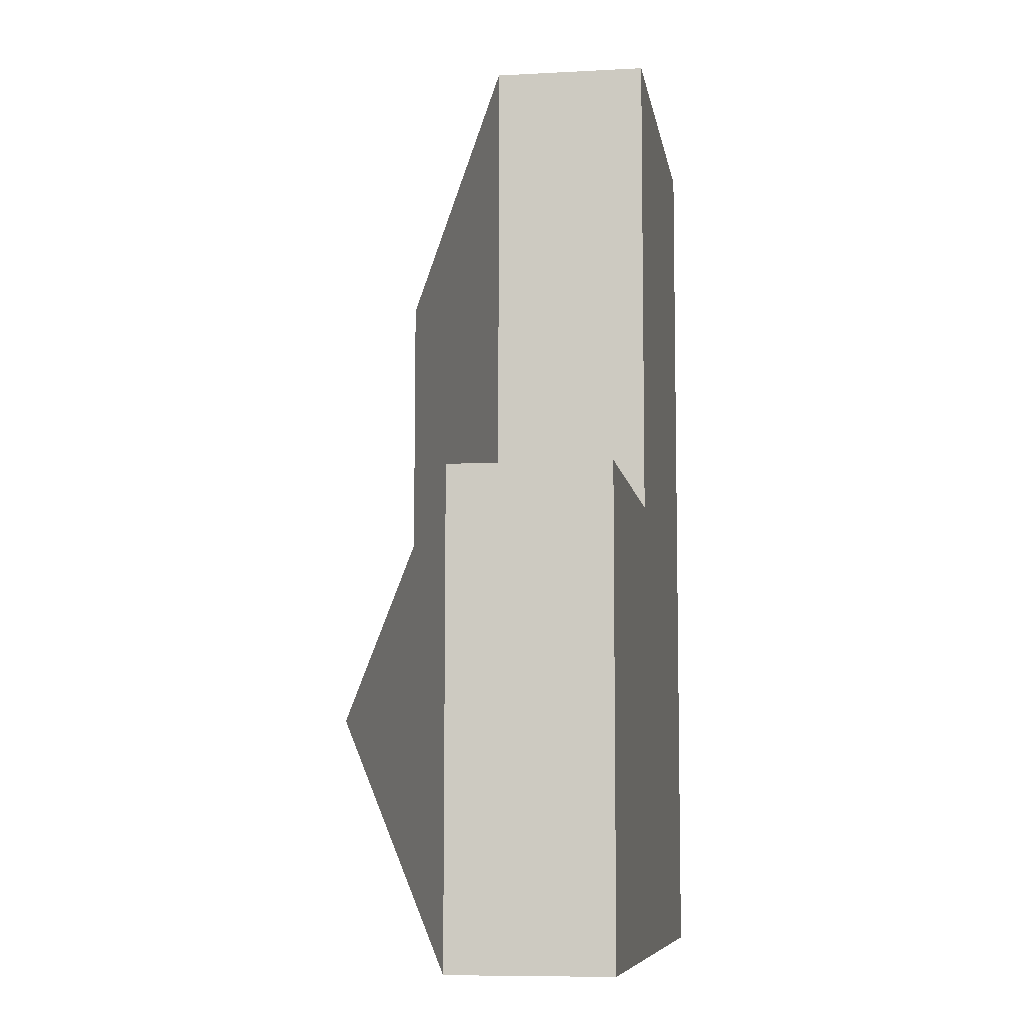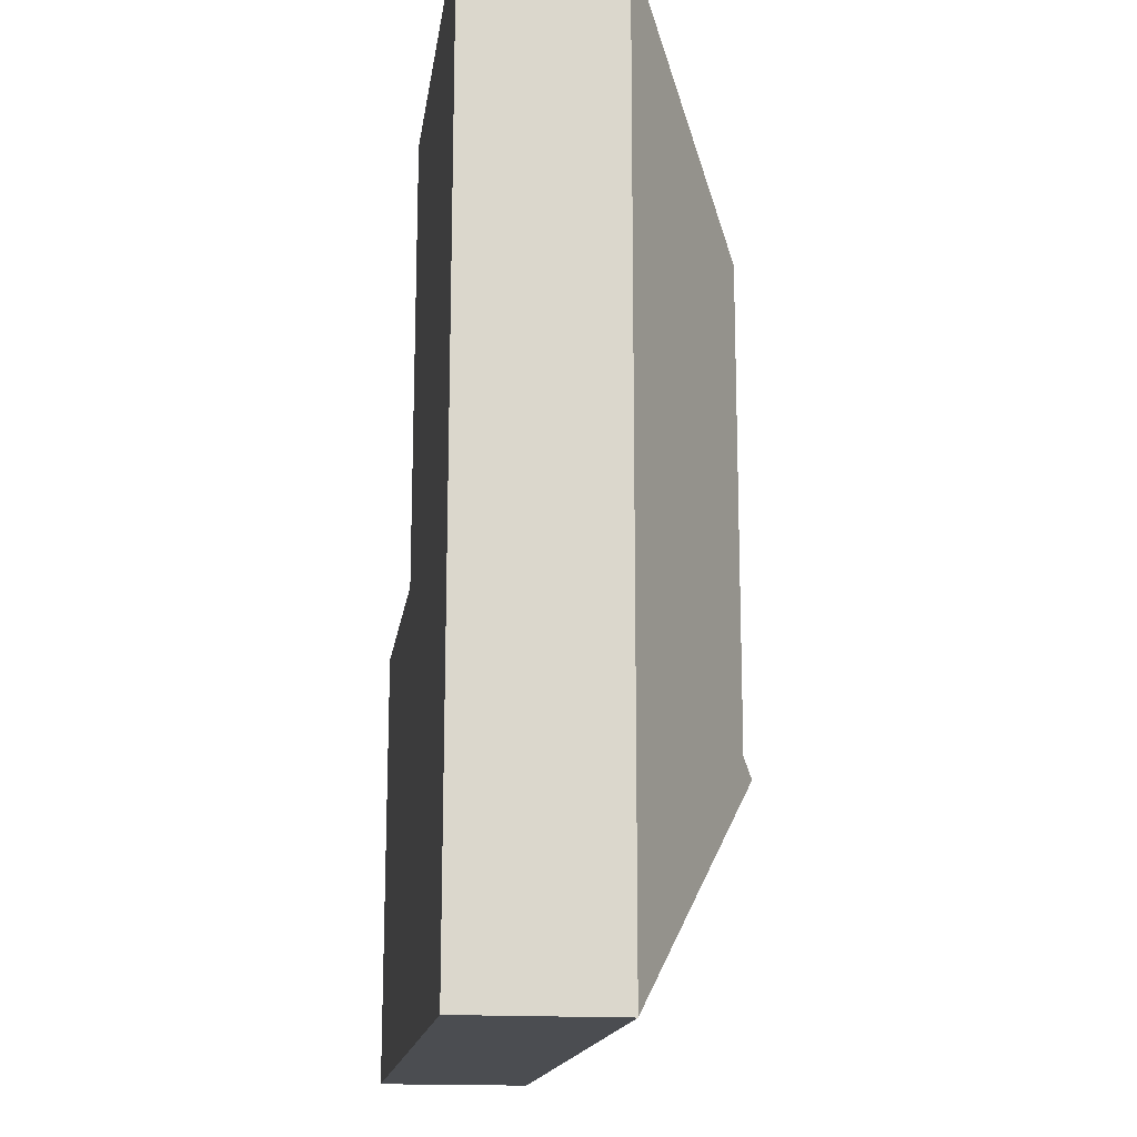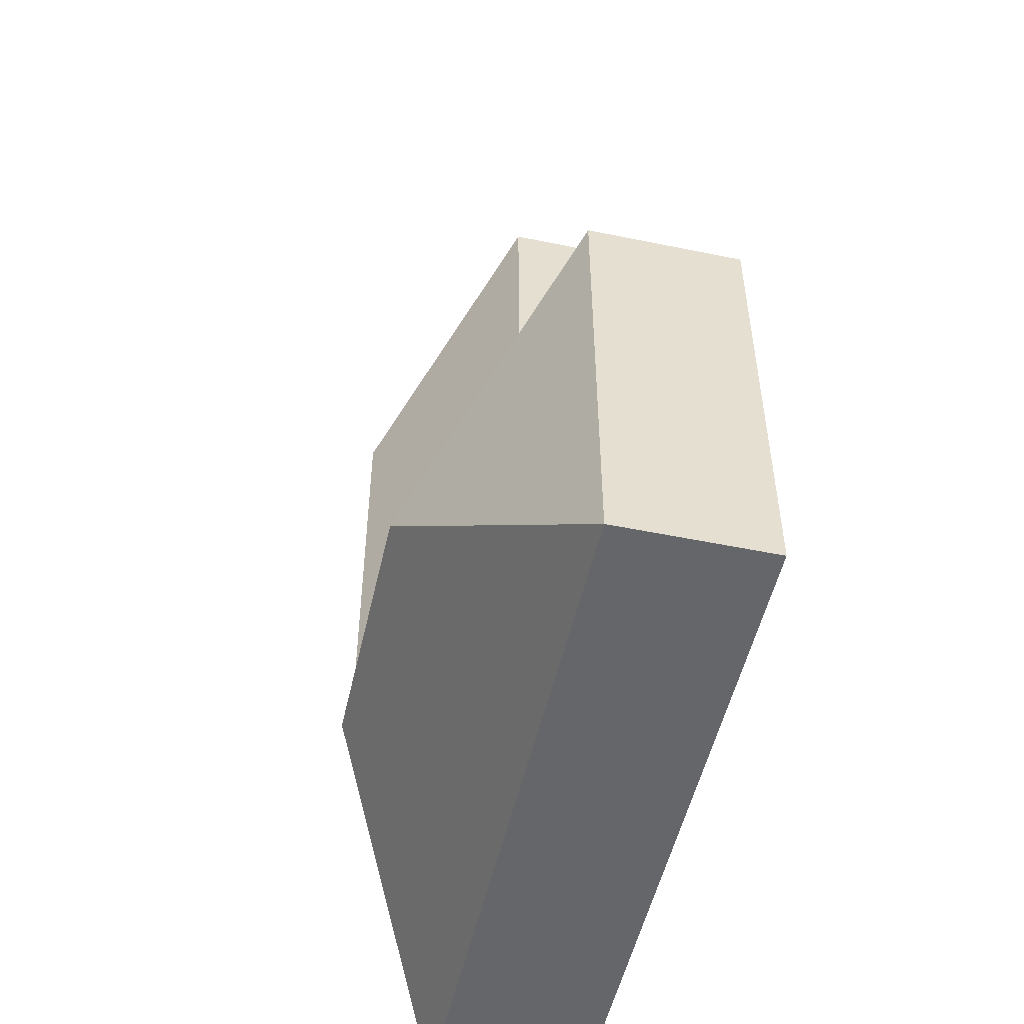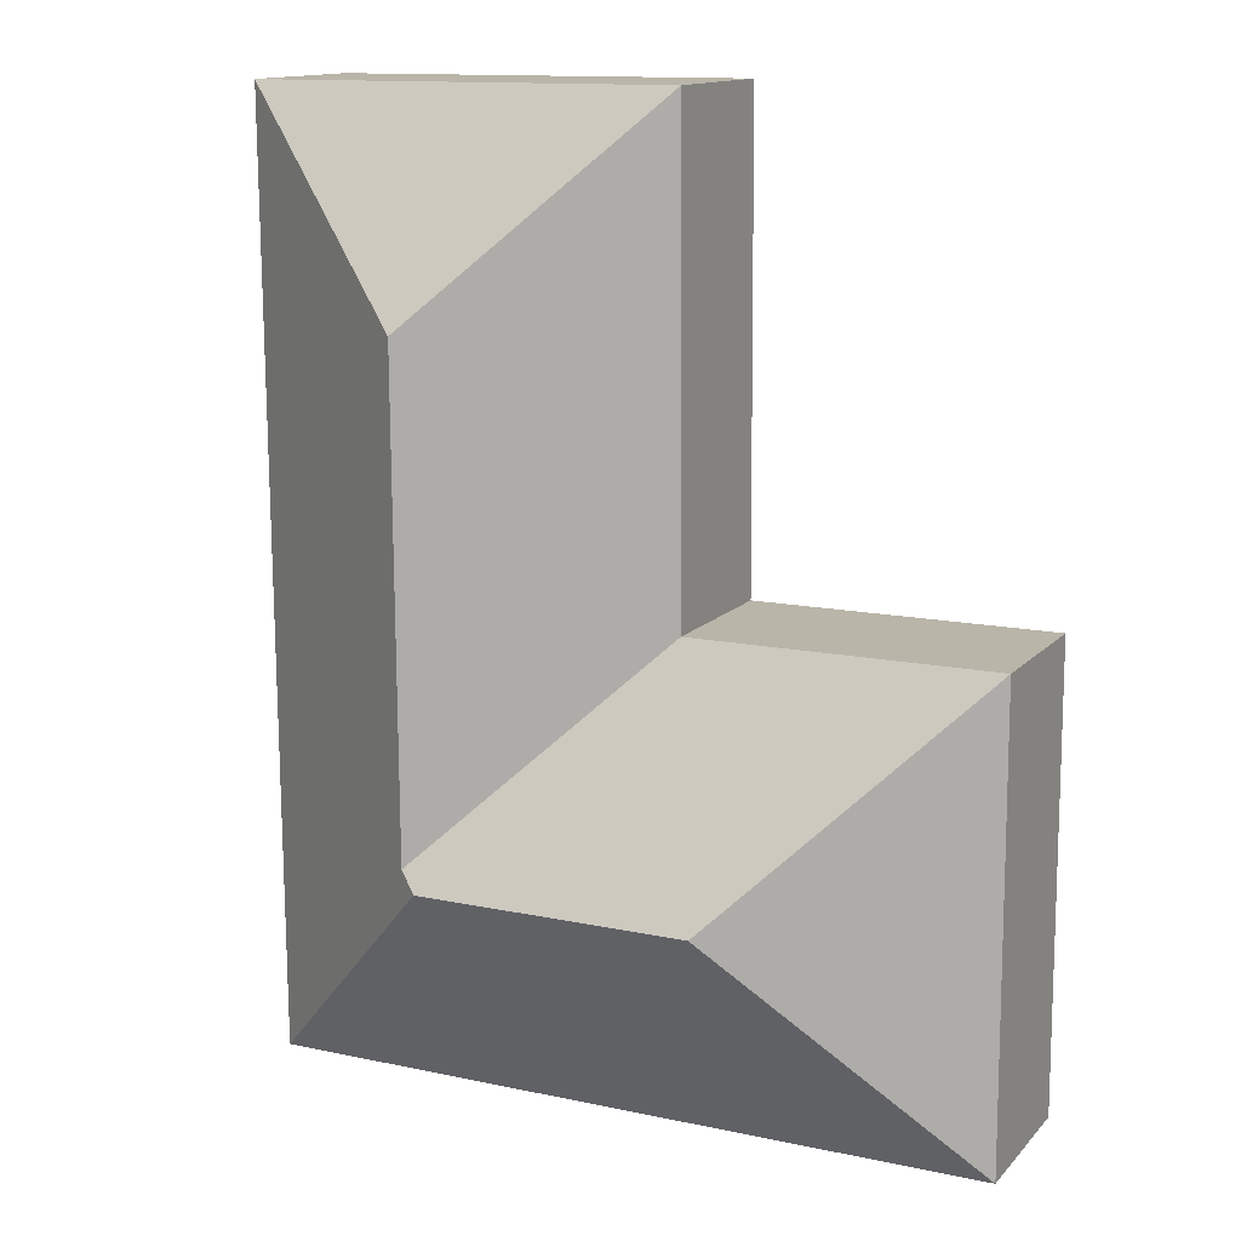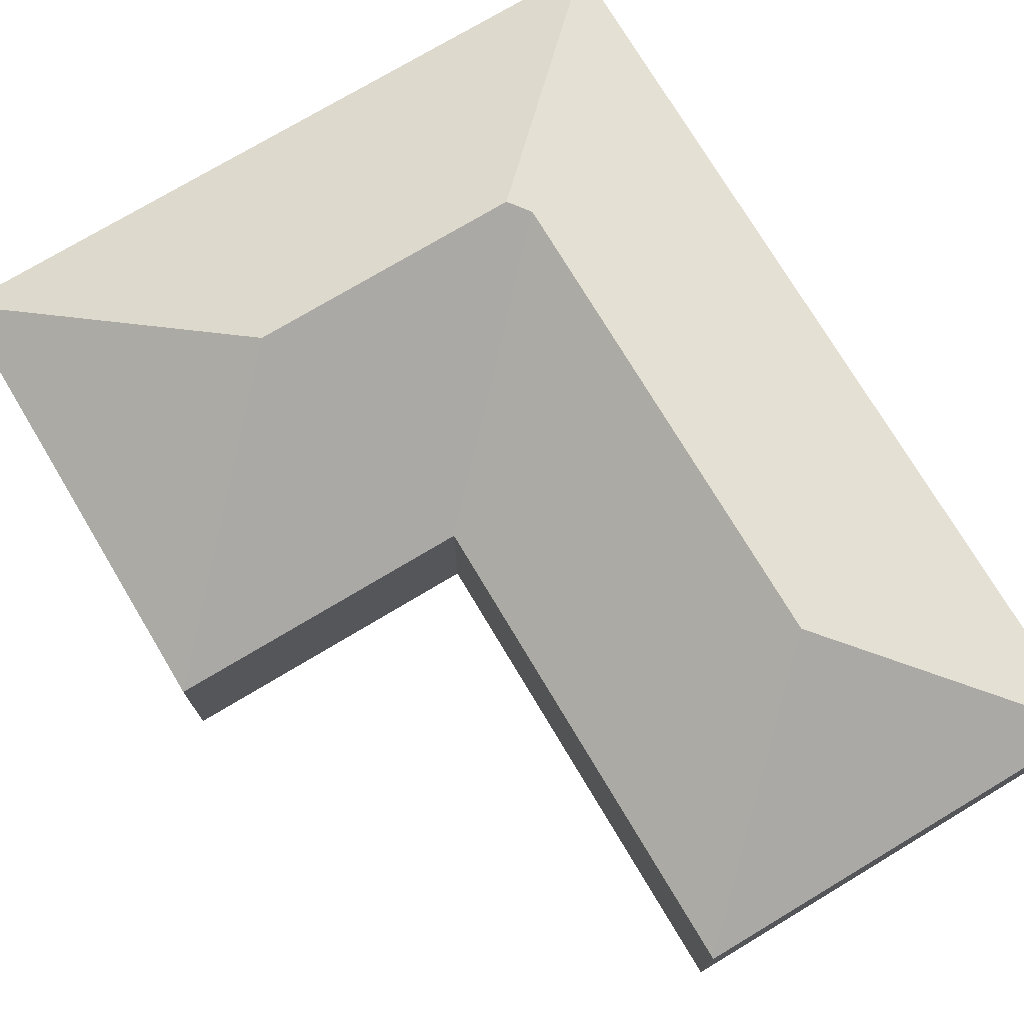
<metadata>
{"format":"obj","ext":"obj","renderer":"f3d","projection":"perspective","resolution":1024,"background":"white","views":[{"elev":-7.9,"azim":-81.2,"up":"+Z"},{"elev":-16.4,"azim":82.2,"up":"+Z"},{"elev":-51.4,"azim":-102.6,"up":"+Z"},{"elev":13.8,"azim":-153.9,"up":"+Z"},{"elev":74.7,"azim":-30.6,"up":"+Y"}]}
</metadata>
<code>
o BK39_500_012030_0011
v 372 75 -478.3
v 374.5 75 -23.91
v 268.9 139.4 -354.2
v 270.2 139.4 -123.6
v 259.9 145 -362.8
v 166.5 75 -253.9
v 167.9 75 -22.74
v 130.3 145 -362
v 19.87 75 -253.1
v 18.6 75 -476.3
v 372 0 -478.3
v 374.5 0 -23.91
v 167.9 0 -22.74
v 166.5 0 -253.9
v 19.87 0 -253.1
v 18.6 0 -476.3
f 7 4 2
f 6 3 4 7
f 9 8 5 3 6
f 10 8 9
f 10 1 5 8
f 1 2 4 3 5
f 11 12 13 14 15 16
f 1 11 12 2
f 2 12 13 7
f 7 13 14 6
f 6 14 15 9
f 9 15 16 10
f 10 16 11 1

</code>
